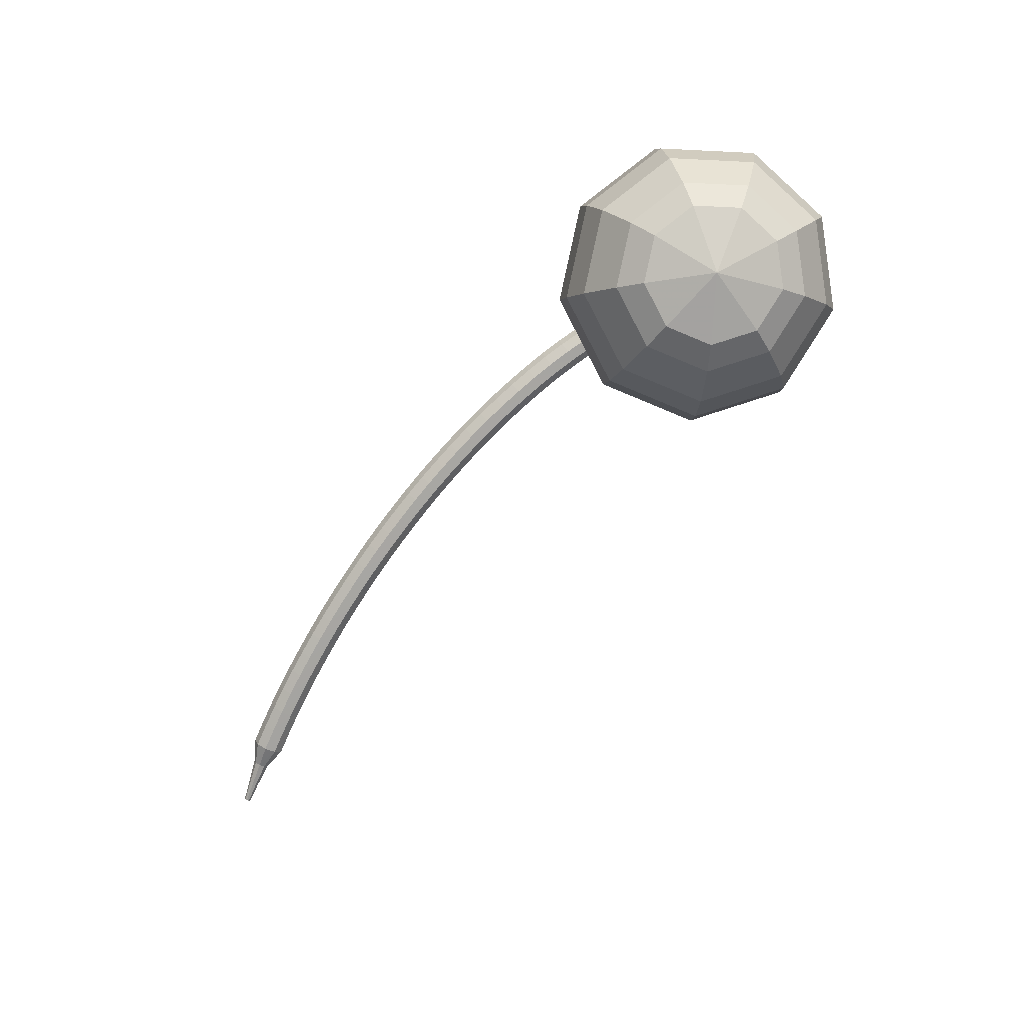
<metadata>
{"format":"obj","ext":"obj","renderer":"f3d","projection":"perspective","resolution":1024,"background":"white","views":[{"elev":-8.4,"azim":77.5,"up":"+Y"}]}
</metadata>
<code>
g tube1
v 165.5 147.1 143.9
v 166.2 148.1 140.8
v 167.1 150.9 139.1
v 167.6 154.2 139.7
v 167.6 156.4 142.2
v 167.1 156.6 145.6
v 166.2 154.5 148.2
v 165.5 151.2 148.7
v 165.2 148.3 147.1
v 165.5 147.1 143.9
v 166.6 148.2 144.1
v 167.2 148.9 141.8
v 167.8 151 140.5
v 168.2 153.4 141
v 168.2 155.1 142.8
v 167.8 155.1 145.3
v 167.2 153.6 147.2
v 166.7 151.2 147.6
v 166.4 149.1 146.4
v 166.6 148.2 144.1
v 168.3 151.6 144.2
v 168.3 151.6 144.2
v 168.3 151.6 144.2
v 168.3 151.6 144.2
v 168.3 151.6 144.2
v 168.3 151.6 144.2
v 168.3 151.6 144.2
v 168.3 151.6 144.2
v 168.3 151.6 144.2
v 168.3 151.6 144.2
v 133.1 159.5 138.3
v 133.2 159.3 137.6
v 133.1 158.7 137.3
v 133 158 137.4
v 132.8 157.6 137.9
v 132.8 157.6 138.6
v 132.8 158.1 139.1
v 132.9 158.7 139.2
v 133 159.3 138.9
v 133.1 159.5 138.3
v 131.7 158.3 139.4
v 131.7 157.7 139.1
v 132.1 157.2 138.9
v 132.8 157 139
v 133.3 157.2 139.3
v 133.6 157.7 139.6
v 133.4 158.3 139.9
v 132.8 158.7 140
v 132.2 158.7 139.8
v 131.7 158.3 139.4
v 131.4 157.6 140.6
v 131.4 157 140.2
v 131.8 156.5 140
v 132.4 156.3 140.1
v 133 156.5 140.4
v 133.2 157 140.8
v 133 157.6 141.1
v 132.5 157.9 141.2
v 131.8 158 141
v 131.4 157.6 140.6
v 131 156.8 141.7
v 131 156.2 141.3
v 131.4 155.8 141.1
v 132.1 155.6 141.2
v 132.7 155.7 141.5
v 132.9 156.2 141.9
v 132.7 156.8 142.3
v 132.1 157.2 142.3
v 131.4 157.2 142.1
v 131 156.8 141.7
v 130.6 156 142.8
v 130.6 155.5 142.4
v 131.1 155 142.2
v 131.7 154.8 142.3
v 132.3 155 142.6
v 132.5 155.4 143.1
v 132.3 156 143.4
v 131.7 156.3 143.5
v 131.1 156.4 143.3
v 130.6 156 142.8
v 130.3 155.2 143.9
v 130.3 154.6 143.5
v 130.7 154.1 143.3
v 131.4 153.9 143.3
v 131.9 154.1 143.7
v 132.1 154.6 144.1
v 131.9 155.1 144.5
v 131.3 155.5 144.6
v 130.7 155.5 144.3
v 130.3 155.2 143.9
v 129.9 154.3 145
v 129.9 153.8 144.5
v 130.3 153.3 144.3
v 131 153.1 144.4
v 131.5 153.3 144.7
v 131.7 153.7 145.2
v 131.5 154.2 145.6
v 130.9 154.6 145.6
v 130.3 154.6 145.4
v 129.9 154.3 145
v 129.4 153.4 146
v 129.5 152.8 145.5
v 129.9 152.4 145.3
v 130.6 152.2 145.4
v 131.1 152.3 145.7
v 131.3 152.8 146.2
v 131.1 153.3 146.6
v 130.5 153.7 146.7
v 129.8 153.7 146.4
v 129.4 153.4 146
v 129 152.4 147
v 129.1 151.9 146.5
v 129.5 151.5 146.3
v 130.2 151.3 146.3
v 130.7 151.4 146.7
v 130.9 151.8 147.2
v 130.6 152.3 147.6
v 130.1 152.7 147.7
v 129.4 152.7 147.4
v 129 152.4 147
v 128.6 151.4 147.9
v 128.6 151 147.5
v 129.1 150.5 147.2
v 129.7 150.3 147.3
v 130.3 150.5 147.7
v 130.5 150.9 148.2
v 130.2 151.4 148.6
v 129.6 151.7 148.7
v 129 151.7 148.4
v 128.6 151.4 147.9
v 128.2 150.4 148.9
v 128.2 150 148.4
v 128.7 149.5 148.1
v 129.3 149.3 148.2
v 129.9 149.5 148.6
v 130 149.9 149.1
v 129.8 150.4 149.5
v 129.2 150.7 149.6
v 128.5 150.7 149.4
v 128.2 150.4 148.9
v 127.7 149.4 149.8
v 127.8 149 149.3
v 128.2 148.5 149
v 128.9 148.3 149.1
v 129.4 148.5 149.5
v 129.6 148.8 150.1
v 129.3 149.3 150.5
v 128.7 149.7 150.6
v 128.1 149.7 150.3
v 127.7 149.4 149.8
v 127.3 148.4 150.7
v 127.3 147.9 150.2
v 127.8 147.5 149.9
v 128.4 147.3 150
v 129 147.4 150.4
v 129.1 147.8 150.9
v 128.9 148.3 151.4
v 128.3 148.6 151.5
v 127.6 148.7 151.2
v 127.3 148.4 150.7
v 126.8 147.3 151.5
v 126.9 146.9 151
v 127.3 146.5 150.7
v 128 146.3 150.8
v 128.5 146.4 151.3
v 128.7 146.7 151.8
v 128.4 147.2 152.2
v 127.8 147.5 152.3
v 127.2 147.6 152.1
v 126.8 147.3 151.5
v 126.3 146.2 152.4
v 126.4 145.8 151.9
v 126.9 145.4 151.6
v 127.5 145.2 151.7
v 128 145.3 152.1
v 128.2 145.7 152.7
v 127.9 146.1 153.1
v 127.3 146.4 153.2
v 126.7 146.5 152.9
v 126.3 146.2 152.4
v 125.9 145.2 153.2
v 125.9 144.7 152.7
v 126.4 144.3 152.4
v 127 144.1 152.5
v 127.6 144.2 152.9
v 127.7 144.6 153.5
v 127.4 145 153.9
v 126.8 145.3 154
v 126.2 145.4 153.7
v 125.9 145.2 153.2
v 125.4 144 154
v 125.4 143.6 153.4
v 125.9 143.2 153.1
v 126.6 143 153.2
v 127.1 143.1 153.7
v 127.2 143.4 154.3
v 126.9 143.9 154.7
v 126.3 144.2 154.8
v 125.7 144.3 154.5
v 125.4 144 154
v 124.9 142.9 154.7
v 125 142.5 154.2
v 125.4 142.1 153.9
v 126.1 141.9 154
v 126.6 142 154.5
v 126.7 142.3 155
v 126.4 142.7 155.5
v 125.8 143.1 155.6
v 125.2 143.1 155.3
v 124.9 142.9 154.7
v 124.4 141.8 155.5
v 124.5 141.4 154.9
v 124.9 141 154.6
v 125.6 140.8 154.7
v 126.1 140.8 155.2
v 126.2 141.2 155.8
v 125.9 141.6 156.2
v 125.3 141.9 156.3
v 124.7 142 156
v 124.4 141.8 155.5
v 123.9 140.6 156.2
v 124 140.3 155.6
v 124.4 139.9 155.3
v 125.1 139.6 155.4
v 125.6 139.7 155.9
v 125.7 140 156.5
v 125.4 140.4 157
v 124.8 140.7 157.1
v 124.2 140.8 156.8
v 123.9 140.6 156.2
v 123.4 139.5 156.9
v 123.4 139.1 156.3
v 123.9 138.7 156
v 124.6 138.5 156.1
v 125.1 138.5 156.6
v 125.2 138.8 157.2
v 124.9 139.2 157.6
v 124.3 139.6 157.8
v 123.7 139.6 157.5
v 123.4 139.5 156.9
v 122.8 138.3 157.5
v 122.9 137.9 157
v 123.4 137.6 156.7
v 124 137.3 156.8
v 124.5 137.4 157.2
v 124.7 137.6 157.9
v 124.4 138 158.3
v 123.8 138.4 158.4
v 123.2 138.5 158.1
v 122.8 138.3 157.5
v 122.3 137.1 158.2
v 122.4 136.8 157.6
v 122.9 136.4 157.3
v 123.5 136.2 157.4
v 124 136.2 157.9
v 124.1 136.4 158.5
v 123.8 136.8 159
v 123.2 137.2 159.1
v 122.6 137.3 158.8
v 122.3 137.1 158.2
v 121.8 135.9 158.8
v 121.9 135.6 158.2
v 122.3 135.2 157.9
v 123 135 158
v 123.5 135 158.5
v 123.6 135.2 159.1
v 123.3 135.6 159.6
v 122.7 135.9 159.7
v 122.1 136.1 159.4
v 121.8 135.9 158.8
v 121.2 134.7 159.4
v 121.3 134.4 158.8
v 121.8 134 158.5
v 122.4 133.8 158.6
v 122.9 133.8 159.1
v 123 134 159.7
v 122.7 134.4 160.2
v 122.1 134.7 160.3
v 121.5 134.8 160
v 121.2 134.7 159.4
v 120.7 133.5 159.9
v 120.8 133.2 159.3
v 121.3 132.8 159
v 121.9 132.6 159.1
v 122.4 132.6 159.6
v 122.5 132.8 160.2
v 122.2 133.2 160.7
v 121.6 133.5 160.8
v 121 133.6 160.5
v 120.7 133.5 159.9
v 120.1 132.3 160.4
v 120.2 132 159.8
v 120.7 131.6 159.5
v 121.3 131.4 159.6
v 121.8 131.4 160.1
v 121.9 131.6 160.8
v 121.6 131.9 161.3
v 121 132.3 161.4
v 120.4 132.4 161.1
v 120.1 132.3 160.4
v 119.5 131.1 160.9
v 119.6 130.8 160.3
v 120.1 130.4 160
v 120.8 130.2 160.1
v 121.2 130.1 160.6
v 121.3 130.3 161.3
v 121 130.7 161.8
v 120.4 131 161.9
v 119.8 131.2 161.5
v 119.5 131.1 160.9
v 118.9 129.8 161.4
v 119.1 129.6 160.8
v 119.6 129.2 160.5
v 120.2 129 160.6
v 120.7 128.9 161.1
v 120.7 129.1 161.7
v 120.4 129.4 162.2
v 119.8 129.8 162.3
v 119.2 129.9 162
v 118.9 129.8 161.4
v 118.8 128.4 161.8
v 118.9 128.3 161.5
v 119.1 128.1 161.4
v 119.4 128 161.4
v 119.7 127.9 161.7
v 119.7 128 162
v 119.5 128.2 162.3
v 119.2 128.3 162.3
v 119 128.4 162.1
v 118.8 128.4 161.8
v 118.4 127.1 162.2
v 118.4 127 162
v 118.6 126.9 161.9
v 118.8 126.8 162
v 118.9 126.8 162.1
v 119 126.8 162.3
v 118.9 126.9 162.5
v 118.7 127 162.6
v 118.5 127.1 162.4
v 118.4 127.1 162.2
v 117.9 125.8 162.6
v 117.9 125.7 162.5
v 118 125.7 162.4
v 118.1 125.6 162.5
v 118.2 125.6 162.6
v 118.2 125.6 162.7
v 118.2 125.7 162.8
v 118.1 125.8 162.8
v 117.9 125.8 162.8
v 117.9 125.8 162.6
f 1 2 12
f 12 11 1
f 2 3 13
f 13 12 2
f 3 4 14
f 14 13 3
f 4 5 15
f 15 14 4
f 5 6 16
f 16 15 5
f 6 7 17
f 17 16 6
f 7 8 18
f 18 17 7
f 8 9 19
f 19 18 8
f 9 10 20
f 20 19 9
f 11 12 22
f 22 21 11
f 12 13 23
f 23 22 12
f 13 14 24
f 24 23 13
f 14 15 25
f 25 24 14
f 15 16 26
f 26 25 15
f 16 17 27
f 27 26 16
f 17 18 28
f 28 27 17
f 18 19 29
f 29 28 18
f 19 20 30
f 30 29 19
f 21 22 32
f 32 31 21
f 22 23 33
f 33 32 22
f 23 24 34
f 34 33 23
f 24 25 35
f 35 34 24
f 25 26 36
f 36 35 25
f 26 27 37
f 37 36 26
f 27 28 38
f 38 37 27
f 28 29 39
f 39 38 28
f 29 30 40
f 40 39 29
f 31 32 42
f 42 41 31
f 32 33 43
f 43 42 32
f 33 34 44
f 44 43 33
f 34 35 45
f 45 44 34
f 35 36 46
f 46 45 35
f 36 37 47
f 47 46 36
f 37 38 48
f 48 47 37
f 38 39 49
f 49 48 38
f 39 40 50
f 50 49 39
f 41 42 52
f 52 51 41
f 42 43 53
f 53 52 42
f 43 44 54
f 54 53 43
f 44 45 55
f 55 54 44
f 45 46 56
f 56 55 45
f 46 47 57
f 57 56 46
f 47 48 58
f 58 57 47
f 48 49 59
f 59 58 48
f 49 50 60
f 60 59 49
f 51 52 62
f 62 61 51
f 52 53 63
f 63 62 52
f 53 54 64
f 64 63 53
f 54 55 65
f 65 64 54
f 55 56 66
f 66 65 55
f 56 57 67
f 67 66 56
f 57 58 68
f 68 67 57
f 58 59 69
f 69 68 58
f 59 60 70
f 70 69 59
f 61 62 72
f 72 71 61
f 62 63 73
f 73 72 62
f 63 64 74
f 74 73 63
f 64 65 75
f 75 74 64
f 65 66 76
f 76 75 65
f 66 67 77
f 77 76 66
f 67 68 78
f 78 77 67
f 68 69 79
f 79 78 68
f 69 70 80
f 80 79 69
f 71 72 82
f 82 81 71
f 72 73 83
f 83 82 72
f 73 74 84
f 84 83 73
f 74 75 85
f 85 84 74
f 75 76 86
f 86 85 75
f 76 77 87
f 87 86 76
f 77 78 88
f 88 87 77
f 78 79 89
f 89 88 78
f 79 80 90
f 90 89 79
f 81 82 92
f 92 91 81
f 82 83 93
f 93 92 82
f 83 84 94
f 94 93 83
f 84 85 95
f 95 94 84
f 85 86 96
f 96 95 85
f 86 87 97
f 97 96 86
f 87 88 98
f 98 97 87
f 88 89 99
f 99 98 88
f 89 90 100
f 100 99 89
f 91 92 102
f 102 101 91
f 92 93 103
f 103 102 92
f 93 94 104
f 104 103 93
f 94 95 105
f 105 104 94
f 95 96 106
f 106 105 95
f 96 97 107
f 107 106 96
f 97 98 108
f 108 107 97
f 98 99 109
f 109 108 98
f 99 100 110
f 110 109 99
f 101 102 112
f 112 111 101
f 102 103 113
f 113 112 102
f 103 104 114
f 114 113 103
f 104 105 115
f 115 114 104
f 105 106 116
f 116 115 105
f 106 107 117
f 117 116 106
f 107 108 118
f 118 117 107
f 108 109 119
f 119 118 108
f 109 110 120
f 120 119 109
f 111 112 122
f 122 121 111
f 112 113 123
f 123 122 112
f 113 114 124
f 124 123 113
f 114 115 125
f 125 124 114
f 115 116 126
f 126 125 115
f 116 117 127
f 127 126 116
f 117 118 128
f 128 127 117
f 118 119 129
f 129 128 118
f 119 120 130
f 130 129 119
f 121 122 132
f 132 131 121
f 122 123 133
f 133 132 122
f 123 124 134
f 134 133 123
f 124 125 135
f 135 134 124
f 125 126 136
f 136 135 125
f 126 127 137
f 137 136 126
f 127 128 138
f 138 137 127
f 128 129 139
f 139 138 128
f 129 130 140
f 140 139 129
f 131 132 142
f 142 141 131
f 132 133 143
f 143 142 132
f 133 134 144
f 144 143 133
f 134 135 145
f 145 144 134
f 135 136 146
f 146 145 135
f 136 137 147
f 147 146 136
f 137 138 148
f 148 147 137
f 138 139 149
f 149 148 138
f 139 140 150
f 150 149 139
f 141 142 152
f 152 151 141
f 142 143 153
f 153 152 142
f 143 144 154
f 154 153 143
f 144 145 155
f 155 154 144
f 145 146 156
f 156 155 145
f 146 147 157
f 157 156 146
f 147 148 158
f 158 157 147
f 148 149 159
f 159 158 148
f 149 150 160
f 160 159 149
f 151 152 162
f 162 161 151
f 152 153 163
f 163 162 152
f 153 154 164
f 164 163 153
f 154 155 165
f 165 164 154
f 155 156 166
f 166 165 155
f 156 157 167
f 167 166 156
f 157 158 168
f 168 167 157
f 158 159 169
f 169 168 158
f 159 160 170
f 170 169 159
f 161 162 172
f 172 171 161
f 162 163 173
f 173 172 162
f 163 164 174
f 174 173 163
f 164 165 175
f 175 174 164
f 165 166 176
f 176 175 165
f 166 167 177
f 177 176 166
f 167 168 178
f 178 177 167
f 168 169 179
f 179 178 168
f 169 170 180
f 180 179 169
f 171 172 182
f 182 181 171
f 172 173 183
f 183 182 172
f 173 174 184
f 184 183 173
f 174 175 185
f 185 184 174
f 175 176 186
f 186 185 175
f 176 177 187
f 187 186 176
f 177 178 188
f 188 187 177
f 178 179 189
f 189 188 178
f 179 180 190
f 190 189 179
f 181 182 192
f 192 191 181
f 182 183 193
f 193 192 182
f 183 184 194
f 194 193 183
f 184 185 195
f 195 194 184
f 185 186 196
f 196 195 185
f 186 187 197
f 197 196 186
f 187 188 198
f 198 197 187
f 188 189 199
f 199 198 188
f 189 190 200
f 200 199 189
f 191 192 202
f 202 201 191
f 192 193 203
f 203 202 192
f 193 194 204
f 204 203 193
f 194 195 205
f 205 204 194
f 195 196 206
f 206 205 195
f 196 197 207
f 207 206 196
f 197 198 208
f 208 207 197
f 198 199 209
f 209 208 198
f 199 200 210
f 210 209 199
f 201 202 212
f 212 211 201
f 202 203 213
f 213 212 202
f 203 204 214
f 214 213 203
f 204 205 215
f 215 214 204
f 205 206 216
f 216 215 205
f 206 207 217
f 217 216 206
f 207 208 218
f 218 217 207
f 208 209 219
f 219 218 208
f 209 210 220
f 220 219 209
f 211 212 222
f 222 221 211
f 212 213 223
f 223 222 212
f 213 214 224
f 224 223 213
f 214 215 225
f 225 224 214
f 215 216 226
f 226 225 215
f 216 217 227
f 227 226 216
f 217 218 228
f 228 227 217
f 218 219 229
f 229 228 218
f 219 220 230
f 230 229 219
f 221 222 232
f 232 231 221
f 222 223 233
f 233 232 222
f 223 224 234
f 234 233 223
f 224 225 235
f 235 234 224
f 225 226 236
f 236 235 225
f 226 227 237
f 237 236 226
f 227 228 238
f 238 237 227
f 228 229 239
f 239 238 228
f 229 230 240
f 240 239 229
f 231 232 242
f 242 241 231
f 232 233 243
f 243 242 232
f 233 234 244
f 244 243 233
f 234 235 245
f 245 244 234
f 235 236 246
f 246 245 235
f 236 237 247
f 247 246 236
f 237 238 248
f 248 247 237
f 238 239 249
f 249 248 238
f 239 240 250
f 250 249 239
f 241 242 252
f 252 251 241
f 242 243 253
f 253 252 242
f 243 244 254
f 254 253 243
f 244 245 255
f 255 254 244
f 245 246 256
f 256 255 245
f 246 247 257
f 257 256 246
f 247 248 258
f 258 257 247
f 248 249 259
f 259 258 248
f 249 250 260
f 260 259 249
f 251 252 262
f 262 261 251
f 252 253 263
f 263 262 252
f 253 254 264
f 264 263 253
f 254 255 265
f 265 264 254
f 255 256 266
f 266 265 255
f 256 257 267
f 267 266 256
f 257 258 268
f 268 267 257
f 258 259 269
f 269 268 258
f 259 260 270
f 270 269 259
f 261 262 272
f 272 271 261
f 262 263 273
f 273 272 262
f 263 264 274
f 274 273 263
f 264 265 275
f 275 274 264
f 265 266 276
f 276 275 265
f 266 267 277
f 277 276 266
f 267 268 278
f 278 277 267
f 268 269 279
f 279 278 268
f 269 270 280
f 280 279 269
f 271 272 282
f 282 281 271
f 272 273 283
f 283 282 272
f 273 274 284
f 284 283 273
f 274 275 285
f 285 284 274
f 275 276 286
f 286 285 275
f 276 277 287
f 287 286 276
f 277 278 288
f 288 287 277
f 278 279 289
f 289 288 278
f 279 280 290
f 290 289 279
f 281 282 292
f 292 291 281
f 282 283 293
f 293 292 282
f 283 284 294
f 294 293 283
f 284 285 295
f 295 294 284
f 285 286 296
f 296 295 285
f 286 287 297
f 297 296 286
f 287 288 298
f 298 297 287
f 288 289 299
f 299 298 288
f 289 290 300
f 300 299 289
f 291 292 302
f 302 301 291
f 292 293 303
f 303 302 292
f 293 294 304
f 304 303 293
f 294 295 305
f 305 304 294
f 295 296 306
f 306 305 295
f 296 297 307
f 307 306 296
f 297 298 308
f 308 307 297
f 298 299 309
f 309 308 298
f 299 300 310
f 310 309 299
f 301 302 312
f 312 311 301
f 302 303 313
f 313 312 302
f 303 304 314
f 314 313 303
f 304 305 315
f 315 314 304
f 305 306 316
f 316 315 305
f 306 307 317
f 317 316 306
f 307 308 318
f 318 317 307
f 308 309 319
f 319 318 308
f 309 310 320
f 320 319 309
f 311 312 322
f 322 321 311
f 312 313 323
f 323 322 312
f 313 314 324
f 324 323 313
f 314 315 325
f 325 324 314
f 315 316 326
f 326 325 315
f 316 317 327
f 327 326 316
f 317 318 328
f 328 327 317
f 318 319 329
f 329 328 318
f 319 320 330
f 330 329 319
f 321 322 332
f 332 331 321
f 322 323 333
f 333 332 322
f 323 324 334
f 334 333 323
f 324 325 335
f 335 334 324
f 325 326 336
f 336 335 325
f 326 327 337
f 337 336 326
f 327 328 338
f 338 337 327
f 328 329 339
f 339 338 328
f 329 330 340
f 340 339 329
f 331 332 342
f 342 341 331
f 332 333 343
f 343 342 332
f 333 334 344
f 344 343 333
f 334 335 345
f 345 344 334
f 335 336 346
f 346 345 335
f 336 337 347
f 347 346 336
f 337 338 348
f 348 347 337
f 338 339 349
f 349 348 338
f 339 340 350
f 350 349 339
v 132.8 157.6 138.3
v 132.9 157.8 137.6
v 133.1 158.3 137.3
v 133.2 159 137.4
v 133.2 159.5 137.9
v 133.1 159.5 138.6
v 132.9 159.1 139.1
v 132.8 158.4 139.2
v 132.7 157.8 138.9
v 132.8 157.6 138.3
v 136.3 156.9 138.9
v 136.4 157.1 138.2
v 136.6 157.7 137.9
v 136.7 158.3 138
v 136.7 158.8 138.5
v 136.6 158.8 139.2
v 136.4 158.4 139.7
v 136.3 157.7 139.8
v 136.2 157.1 139.5
v 136.3 156.9 138.9
v 139.8 156.2 139.4
v 139.9 156.4 138.8
v 140.1 157 138.5
v 140.2 157.6 138.6
v 140.2 158.1 139.1
v 140.1 158.1 139.8
v 139.9 157.7 140.3
v 139.8 157 140.4
v 139.7 156.4 140.1
v 139.8 156.2 139.4
v 143.3 155.5 140
v 143.4 155.7 139.4
v 143.6 156.3 139.1
v 143.7 156.9 139.2
v 143.7 157.4 139.7
v 143.6 157.4 140.4
v 143.4 157 140.9
v 143.3 156.3 141
v 143.2 155.7 140.7
v 143.3 155.5 140
v 146.7 154.3 140.6
v 146.9 154.6 139.7
v 147.2 155.5 139.2
v 147.3 156.5 139.4
v 147.3 157.1 140.1
v 147.2 157.1 141.1
v 146.9 156.5 141.9
v 146.7 155.6 142.1
v 146.6 154.7 141.6
v 146.7 154.3 140.6
v 153.5 151.8 141.8
v 153.9 152.3 140.1
v 154.3 153.8 139.2
v 154.6 155.6 139.5
v 154.6 156.8 140.9
v 154.3 156.9 142.7
v 153.9 155.8 144.1
v 153.5 154 144.4
v 153.3 152.4 143.5
v 153.5 151.8 141.8
v 159.5 145.6 143
v 160.7 147.2 138.2
v 161.9 151.5 135.7
v 162.8 156.5 136.6
v 162.8 159.8 140.5
v 162 160 145.5
v 160.7 156.9 149.4
v 159.6 152 150.3
v 159.1 147.5 147.8
v 159.5 145.6 143
v 161.4 145.5 143.3
v 162.5 147 138.7
v 163.7 151.2 136.3
v 164.5 156 137.1
v 164.5 159.3 140.9
v 163.7 159.4 145.8
v 162.5 156.4 149.5
v 161.4 151.6 150.4
v 161 147.3 147.9
v 161.4 145.5 143.3
v 163.4 145.9 143.6
v 164.3 147.3 139.5
v 165.4 151 137.3
v 166.2 155.3 138.1
v 166.2 158.2 141.4
v 165.5 158.3 145.8
v 164.4 155.6 149.2
v 163.4 151.4 149.9
v 163 147.5 147.7
v 163.4 145.9 143.6
v 165.5 147.1 143.9
v 166.2 148.1 140.8
v 167.1 150.9 139.1
v 167.6 154.2 139.7
v 167.6 156.4 142.2
v 167.1 156.6 145.6
v 166.2 154.5 148.2
v 165.5 151.2 148.7
v 165.2 148.3 147.1
v 165.5 147.1 143.9
v 166.6 148.2 144.1
v 167.2 148.9 141.8
v 167.8 151 140.5
v 168.2 153.4 141
v 168.2 155.1 142.8
v 167.8 155.1 145.3
v 167.2 153.6 147.2
v 166.7 151.2 147.6
v 166.4 149.1 146.4
v 166.6 148.2 144.1
v 168.3 151.6 144.2
v 168.3 151.6 144.2
v 168.3 151.6 144.2
v 168.3 151.6 144.2
v 168.3 151.6 144.2
v 168.3 151.6 144.2
v 168.3 151.6 144.2
v 168.3 151.6 144.2
v 168.3 151.6 144.2
v 168.3 151.6 144.2
f 351 352 362
f 362 361 351
f 352 353 363
f 363 362 352
f 353 354 364
f 364 363 353
f 354 355 365
f 365 364 354
f 355 356 366
f 366 365 355
f 356 357 367
f 367 366 356
f 357 358 368
f 368 367 357
f 358 359 369
f 369 368 358
f 359 360 370
f 370 369 359
f 361 362 372
f 372 371 361
f 362 363 373
f 373 372 362
f 363 364 374
f 374 373 363
f 364 365 375
f 375 374 364
f 365 366 376
f 376 375 365
f 366 367 377
f 377 376 366
f 367 368 378
f 378 377 367
f 368 369 379
f 379 378 368
f 369 370 380
f 380 379 369
f 371 372 382
f 382 381 371
f 372 373 383
f 383 382 372
f 373 374 384
f 384 383 373
f 374 375 385
f 385 384 374
f 375 376 386
f 386 385 375
f 376 377 387
f 387 386 376
f 377 378 388
f 388 387 377
f 378 379 389
f 389 388 378
f 379 380 390
f 390 389 379
f 381 382 392
f 392 391 381
f 382 383 393
f 393 392 382
f 383 384 394
f 394 393 383
f 384 385 395
f 395 394 384
f 385 386 396
f 396 395 385
f 386 387 397
f 397 396 386
f 387 388 398
f 398 397 387
f 388 389 399
f 399 398 388
f 389 390 400
f 400 399 389
f 391 392 402
f 402 401 391
f 392 393 403
f 403 402 392
f 393 394 404
f 404 403 393
f 394 395 405
f 405 404 394
f 395 396 406
f 406 405 395
f 396 397 407
f 407 406 396
f 397 398 408
f 408 407 397
f 398 399 409
f 409 408 398
f 399 400 410
f 410 409 399
f 401 402 412
f 412 411 401
f 402 403 413
f 413 412 402
f 403 404 414
f 414 413 403
f 404 405 415
f 415 414 404
f 405 406 416
f 416 415 405
f 406 407 417
f 417 416 406
f 407 408 418
f 418 417 407
f 408 409 419
f 419 418 408
f 409 410 420
f 420 419 409
f 411 412 422
f 422 421 411
f 412 413 423
f 423 422 412
f 413 414 424
f 424 423 413
f 414 415 425
f 425 424 414
f 415 416 426
f 426 425 415
f 416 417 427
f 427 426 416
f 417 418 428
f 428 427 417
f 418 419 429
f 429 428 418
f 419 420 430
f 430 429 419
f 421 422 432
f 432 431 421
f 422 423 433
f 433 432 422
f 423 424 434
f 434 433 423
f 424 425 435
f 435 434 424
f 425 426 436
f 436 435 425
f 426 427 437
f 437 436 426
f 427 428 438
f 438 437 427
f 428 429 439
f 439 438 428
f 429 430 440
f 440 439 429
f 431 432 442
f 442 441 431
f 432 433 443
f 443 442 432
f 433 434 444
f 444 443 433
f 434 435 445
f 445 444 434
f 435 436 446
f 446 445 435
f 436 437 447
f 447 446 436
f 437 438 448
f 448 447 437
f 438 439 449
f 449 448 438
f 439 440 450
f 450 449 439
f 441 442 452
f 452 451 441
f 442 443 453
f 453 452 442
f 443 444 454
f 454 453 443
f 444 445 455
f 455 454 444
f 445 446 456
f 456 455 445
f 446 447 457
f 457 456 446
f 447 448 458
f 458 457 447
f 448 449 459
f 459 458 448
f 449 450 460
f 460 459 449
f 451 452 462
f 462 461 451
f 452 453 463
f 463 462 452
f 453 454 464
f 464 463 453
f 454 455 465
f 465 464 454
f 455 456 466
f 466 465 455
f 456 457 467
f 467 466 456
f 457 458 468
f 468 467 457
f 458 459 469
f 469 468 458
f 459 460 470
f 470 469 459
g

</code>
